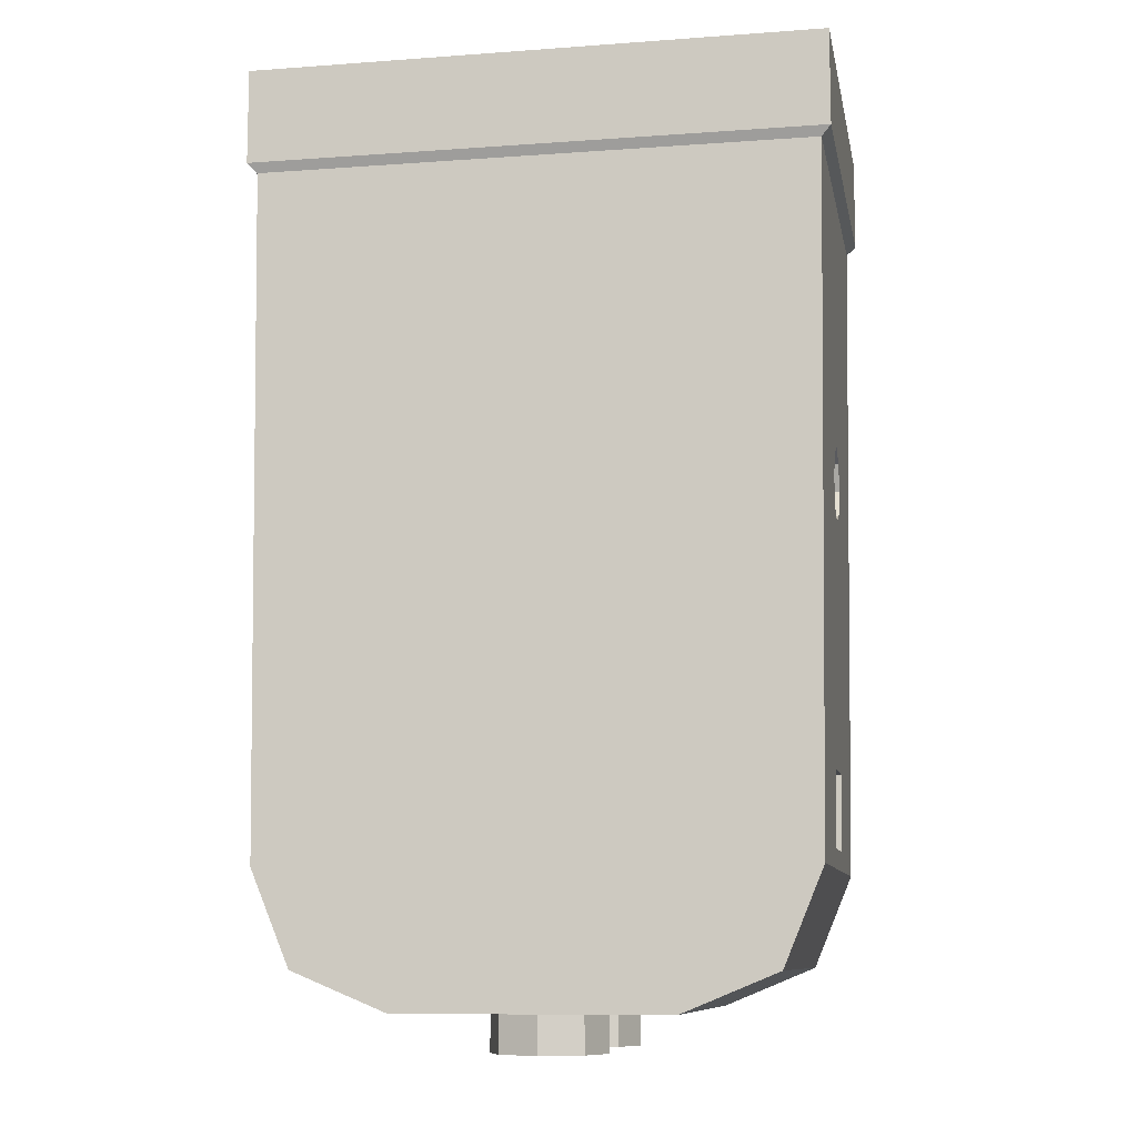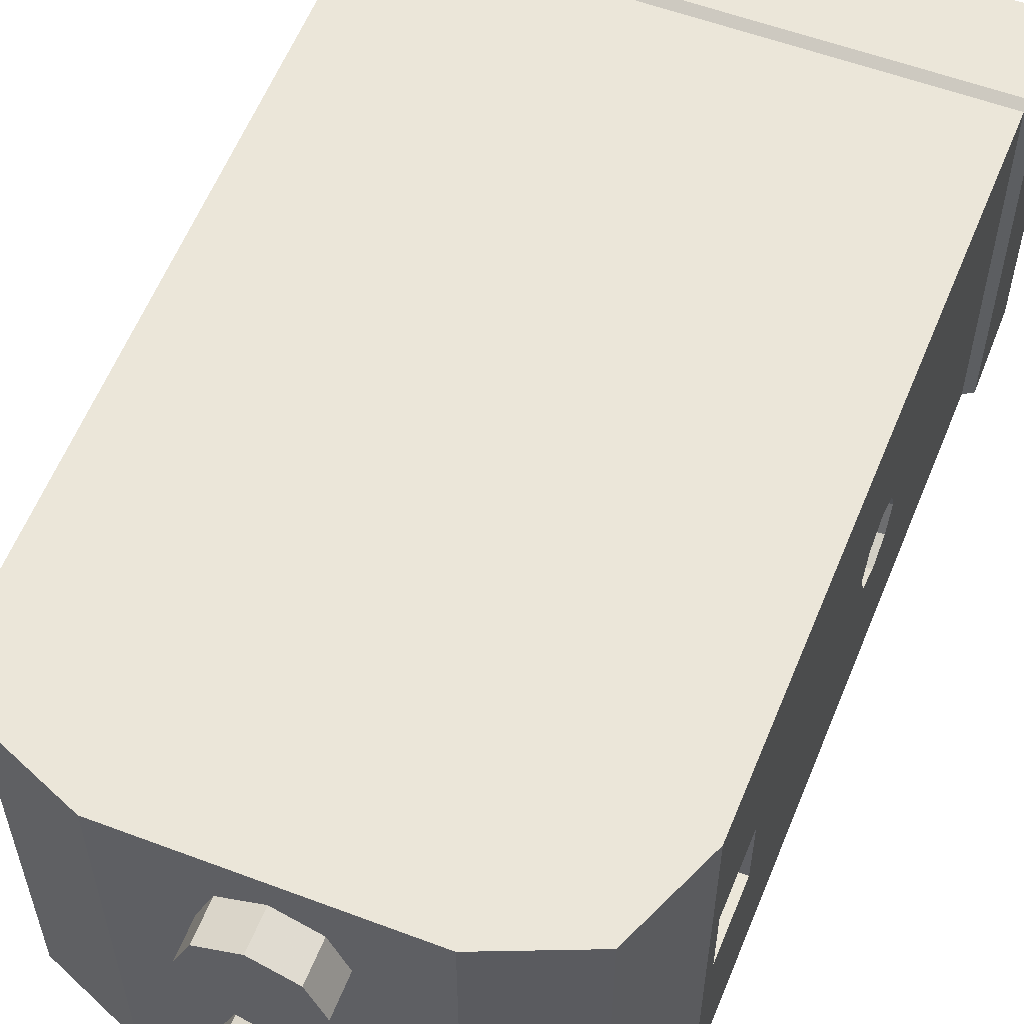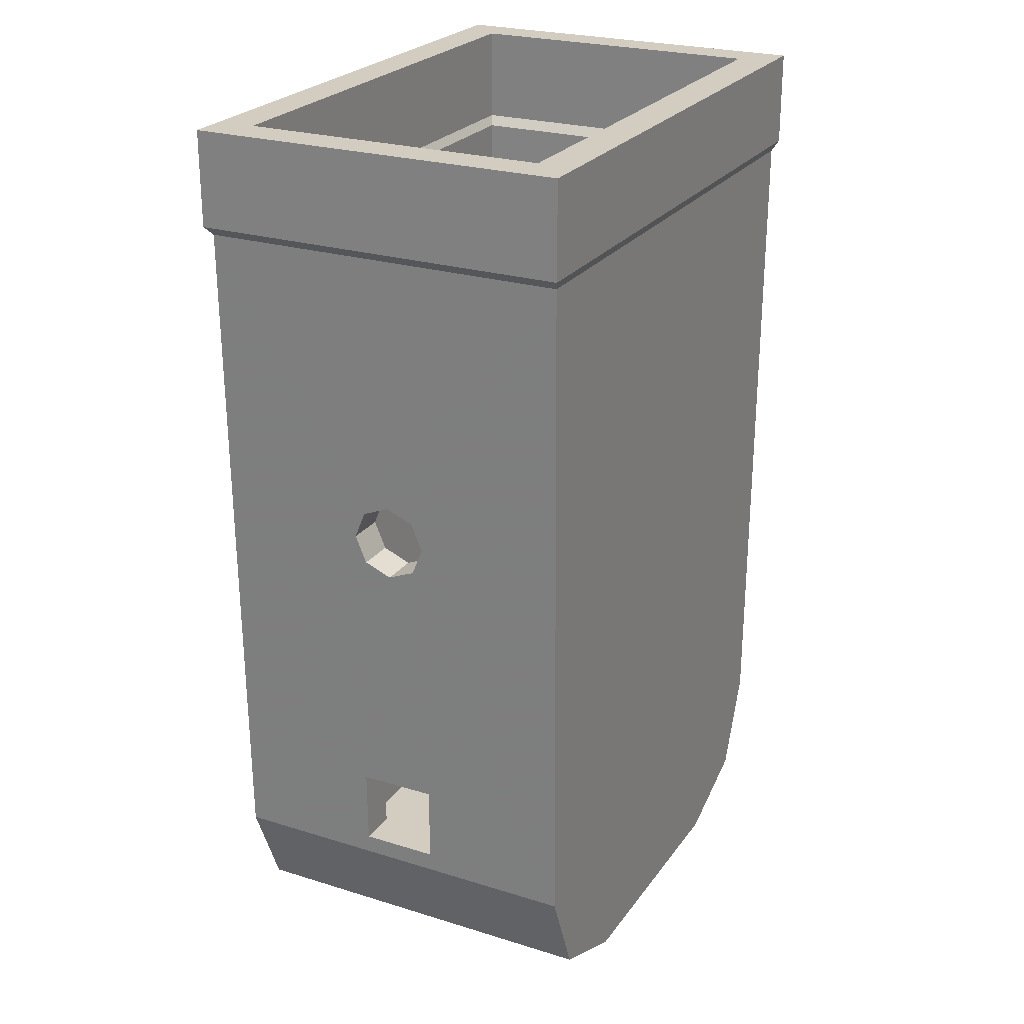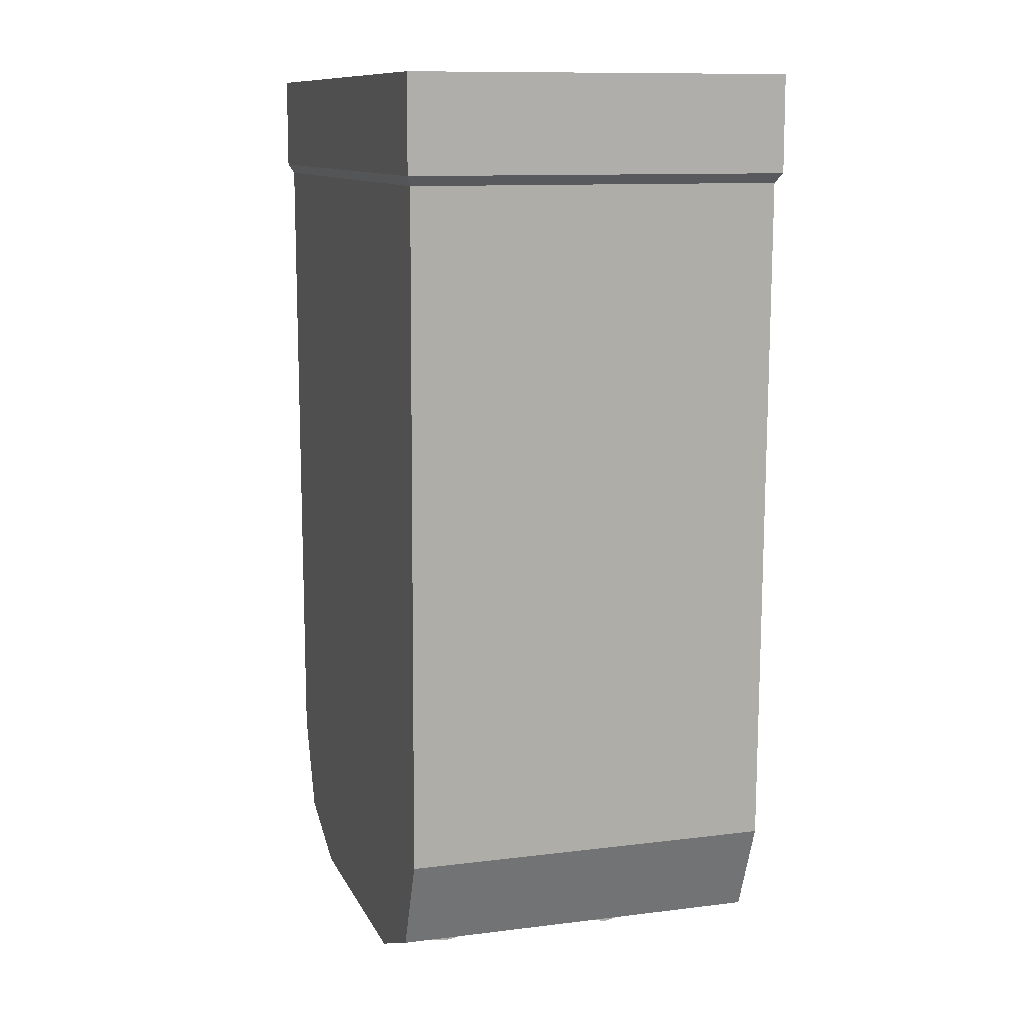
<metadata>
{"format":"obj","ext":"obj","renderer":"f3d","projection":"perspective","resolution":1024,"background":"white","views":[{"elev":-9.7,"azim":10.6,"up":"+Y"},{"elev":56.7,"azim":21.4,"up":"+Z"},{"elev":24.6,"azim":117.0,"up":"+Y"},{"elev":10.9,"azim":-107.3,"up":"+Y"}]}
</metadata>
<code>
v -1.5 4.3 1
v -1.5 4.8 1
v 1.5 4.8 1
v 1.5 4.3 1
v -1.5 4.3 -1
v -1.5 4.8 -1
v -1.5 4.8 1
v -1.5 4.3 1
v 1.5 4.3 -1
v 1.5 4.8 -1
v -1.5 4.8 -1
v -1.5 4.3 -1
v 1.5 4.3 1
v 1.5 4.8 1
v 1.5 4.8 -1
v 1.5 4.3 -1
v -1.3 4.3 0.8
v -1.3 4.8 0.8
v 1.3 4.8 0.8
v 1.3 4.3 0.8
v -1.3 4.3 -0.8
v -1.3 4.8 -0.8
v -1.3 4.8 0.8
v -1.3 4.3 0.8
v 1.3 4.3 -0.8
v 1.3 4.8 -0.8
v -1.3 4.8 -0.8
v -1.3 4.3 -0.8
v 1.3 4.3 0.8
v 1.3 4.8 0.8
v 1.3 4.8 -0.8
v 1.3 4.3 -0.8
v 1.25 4.25 -0.775
v 1.3 4.3 -0.8
v -1.3 4.3 -0.8
v -1.25 4.25 -0.775
v -1.25 4.25 -0.775
v -1.3 4.3 -0.8
v -1.3 4.3 0.8
v -1.25 4.25 0.775
v -1.5 4.3 -1
v 1.5 4.3 -1
v 1.45 4.25 -0.975
v -1.45 4.25 -0.975
v -1.5 4.3 1
v -1.5 4.3 -1
v -1.45 4.25 -0.975
v -1.45 4.25 0.975
v -1.25 4.25 0.775
v -1.3 4.3 0.8
v 1.3 4.3 0.8
v 1.25 4.25 0.775
v 1.25 4.25 0.775
v 1.3 4.3 0.8
v 1.3 4.3 -0.8
v 1.25 4.25 -0.775
v 1.5 4.3 1
v -1.5 4.3 1
v -1.45 4.25 0.975
v 1.45 4.25 0.975
v 1.5 4.3 -1
v 1.5 4.3 1
v 1.45 4.25 0.975
v 1.45 4.25 -0.975
v -1.3 4.8 -0.8
v -1.5 4.8 -1
v -1.5 4.8 1
v -1.3 4.8 0.8
v -1.5 4.8 -1
v -1.3 4.8 -0.8
v 1.3 4.8 -0.8
v 1.5 4.8 -1
v 1.5 4.8 -1
v 1.3 4.8 -0.8
v 1.3 4.8 0.8
v 1.5 4.8 1
v -1.5 4.8 1
v 1.5 4.8 1
v 1.3 4.8 0.8
v -1.3 4.8 0.8
v -1.195 0.205 -0.975
v -1.4 0.7 -0.975
v -1.4 0.7 0.975
v -1.195 0.205 0.975
v -0.7 0 -0.975
v -1.195 0.205 -0.975
v -1.195 0.205 0.975
v -0.7 0 0.975
v -1.4 0.7 -0.975
v -1.195 0.205 -0.975
v -0.7 0 -0.975
v -1.4 0.7 0.975
v -1.195 0.205 0.975
v -0.7 0 0.975
v 1.195 0.205 -0.975
v 1.4 0.7 -0.975
v 1.4 0.7 0.975
v 1.195 0.205 0.975
v 0.7 0 -0.975
v 1.195 0.205 -0.975
v 1.195 0.205 0.975
v 0.7 0 0.975
v 1.4 0.7 -0.975
v 1.195 0.205 -0.975
v 0.7 0 -0.975
v 1.4 0.7 0.975
v 1.195 0.205 0.975
v 0.7 0 0.975
v 0.7 0 -0.975
v 0.7 0 0.975
v -0.7 0 0.975
v -0.7 0 -0.975
v -1.45 4.25 0.975
v -1.45 4.25 -0.975
v -1.4 0.7 -0.975
v -1.4 0.7 0.975
v 0.7 0 -0.975
v -0.7 0 -0.975
v -1.4 0.7 -0.975
v 1.4 0.7 -0.975
v 1.4 0.7 -0.975
v -1.4 0.7 -0.975
v -1.45 4.25 -0.975
v 1.45 4.25 -0.975
v -1.4 0.7 0.975
v -0.7 0 0.975
v 0.7 0 0.975
v 1.4 0.7 0.975
v -1.45 4.25 0.975
v -1.4 0.7 0.975
v 1.4 0.7 0.975
v 1.45 4.25 0.975
v -0.2121 0 -0.7121
v -0.3 0 -0.5
v -0.3 -0.2 -0.5
v -0.2121 -0.2 -0.7121
v 0 0 -0.8
v -0.2121 0 -0.7121
v -0.2121 -0.2 -0.7121
v 0 -0.2 -0.8
v 0.2121 0 -0.7121
v 0 0 -0.8
v 0 -0.2 -0.8
v 0.2121 -0.2 -0.7121
v 0.3 0 -0.5
v 0.2121 0 -0.7121
v 0.2121 -0.2 -0.7121
v 0.3 -0.2 -0.5
v 0.2121 0 -0.2879
v 0.3 0 -0.5
v 0.3 -0.2 -0.5
v 0.2121 -0.2 -0.2879
v 0 0 -0.2
v 0.2121 0 -0.2879
v 0.2121 -0.2 -0.2879
v 0 -0.2 -0.2
v -0.2121 0 -0.2879
v 0 0 -0.2
v 0 -0.2 -0.2
v -0.2121 -0.2 -0.2879
v -0.3 0 -0.5
v -0.2121 0 -0.2879
v -0.2121 -0.2 -0.2879
v -0.3 -0.2 -0.5
v 0 -0.2 -0.5
v -0.3 -0.2 -0.5
v -0.2121 -0.2 -0.7121
v 0 -0.2 -0.5
v -0.2121 -0.2 -0.7121
v 0 -0.2 -0.8
v 0 -0.2 -0.5
v 0 -0.2 -0.8
v 0.2121 -0.2 -0.7121
v 0 -0.2 -0.5
v 0.2121 -0.2 -0.7121
v 0.3 -0.2 -0.5
v 0 -0.2 -0.5
v 0.3 -0.2 -0.5
v 0.2121 -0.2 -0.2879
v 0 -0.2 -0.5
v 0.2121 -0.2 -0.2879
v 0 -0.2 -0.2
v 0 -0.2 -0.5
v 0 -0.2 -0.2
v -0.2121 -0.2 -0.2879
v 0 -0.2 -0.5
v -0.2121 -0.2 -0.2879
v -0.3 -0.2 -0.5
v -0.2121 0 0.2879
v -0.3 0 0.5
v -0.3 -0.2 0.5
v -0.2121 -0.2 0.2879
v 0 0 0.2
v -0.2121 0 0.2879
v -0.2121 -0.2 0.2879
v 0 -0.2 0.2
v 0.2121 0 0.2879
v 0 0 0.2
v 0 -0.2 0.2
v 0.2121 -0.2 0.2879
v 0.3 0 0.5
v 0.2121 0 0.2879
v 0.2121 -0.2 0.2879
v 0.3 -0.2 0.5
v 0.2121 0 0.7121
v 0.3 0 0.5
v 0.3 -0.2 0.5
v 0.2121 -0.2 0.7121
v 0 0 0.8
v 0.2121 0 0.7121
v 0.2121 -0.2 0.7121
v 0 -0.2 0.8
v -0.2121 0 0.7121
v 0 0 0.8
v 0 -0.2 0.8
v -0.2121 -0.2 0.7121
v -0.3 0 0.5
v -0.2121 0 0.7121
v -0.2121 -0.2 0.7121
v -0.3 -0.2 0.5
v 0 -0.2 0.5
v -0.3 -0.2 0.5
v -0.2121 -0.2 0.2879
v 0 -0.2 0.5
v -0.2121 -0.2 0.2879
v 0 -0.2 0.2
v 0 -0.2 0.5
v 0 -0.2 0.2
v 0.2121 -0.2 0.2879
v 0 -0.2 0.5
v 0.2121 -0.2 0.2879
v 0.3 -0.2 0.5
v 0 -0.2 0.5
v 0.3 -0.2 0.5
v 0.2121 -0.2 0.7121
v 0 -0.2 0.5
v 0.2121 -0.2 0.7121
v 0 -0.2 0.8
v 0 -0.2 0.5
v 0 -0.2 0.8
v -0.2121 -0.2 0.7121
v 0 -0.2 0.5
v -0.2121 -0.2 0.7121
v -0.3 -0.2 0.5
v -1.054 0.3464 -0.775
v -1.2 0.7 -0.775
v -1.2 0.7 0.775
v -1.054 0.3464 0.775
v -0.7 0.2 -0.775
v -1.054 0.3464 -0.775
v -1.054 0.3464 0.775
v -0.7 0.2 0.775
v -1.2 0.7 -0.775
v -1.054 0.3464 -0.775
v -0.7 0.2 -0.775
v -1.2 0.7 0.775
v -1.054 0.3464 0.775
v -0.7 0.2 0.775
v 1.054 0.3464 -0.775
v 1.2 0.7 -0.775
v 1.2 0.7 0.775
v 1.054 0.3464 0.775
v 0.7 0.2 -0.775
v 1.054 0.3464 -0.775
v 1.054 0.3464 0.775
v 0.7 0.2 0.775
v 1.2 0.7 -0.775
v 1.054 0.3464 -0.775
v 0.7 0.2 -0.775
v 1.2 0.7 0.775
v 1.054 0.3464 0.775
v 0.7 0.2 0.775
v 0.7 0.2 0.775
v 0.7 0.2 -0.775
v -0.7 0.2 -0.775
v -0.7 0.2 0.775
v -1.2 0.7 0.775
v -1.25 4.25 0.775
v 1.25 4.25 0.775
v 1.2 0.7 0.775
v -0.7 0.2 0.775
v -1.2 0.7 0.775
v 1.2 0.7 0.775
v 0.7 0.2 0.775
v 1.25 4.25 -0.775
v -1.25 4.25 -0.775
v -1.2 0.7 -0.775
v 1.2 0.7 -0.775
v 1.2 0.7 -0.775
v -1.2 0.7 -0.775
v -0.7 0.2 -0.775
v 0.7 0.2 -0.775
v -1.2 0.7 0.775
v -1.2 0.7 -0.775
v -1.25 4.25 -0.775
v -1.25 4.25 0.775
v 1.201 0.8 0.2
v 1.401 0.8 0.2
v 1.407 1.2 0.2
v 1.207 1.2 0.2
v 1.201 0.8 -0.2
v 1.401 0.8 -0.2
v 1.401 0.8 0.2
v 1.201 0.8 0.2
v 1.207 1.2 -0.2
v 1.407 1.2 -0.2
v 1.401 0.8 -0.2
v 1.201 0.8 -0.2
v 1.207 1.2 0.2
v 1.407 1.2 0.2
v 1.407 1.2 -0.2
v 1.207 1.2 -0.2
v 1.43 2.841 0.1414
v 1.431 2.9 0
v 1.231 2.9 0
v 1.23 2.841 0.1414
v 1.428 2.7 0.2
v 1.43 2.841 0.1414
v 1.23 2.841 0.1414
v 1.228 2.7 0.2
v 1.426 2.559 0.1414
v 1.428 2.7 0.2
v 1.228 2.7 0.2
v 1.226 2.559 0.1414
v 1.425 2.5 0
v 1.426 2.559 0.1414
v 1.226 2.559 0.1414
v 1.225 2.5 0
v 1.426 2.559 -0.1414
v 1.425 2.5 0
v 1.225 2.5 0
v 1.226 2.559 -0.1414
v 1.428 2.7 -0.2
v 1.426 2.559 -0.1414
v 1.226 2.559 -0.1414
v 1.228 2.7 -0.2
v 1.43 2.841 -0.1414
v 1.428 2.7 -0.2
v 1.228 2.7 -0.2
v 1.23 2.841 -0.1414
v 1.431 2.9 0
v 1.43 2.841 -0.1414
v 1.23 2.841 -0.1414
v 1.231 2.9 0
v 1.431 2.9 0.2
v 1.43 2.841 0.1414
v 1.431 2.9 0
v 1.431 2.9 0.2
v 1.428 2.7 0.2
v 1.43 2.841 0.1414
v 1.425 2.5 0.2
v 1.426 2.559 0.1414
v 1.428 2.7 0.2
v 1.425 2.5 0.2
v 1.425 2.5 0
v 1.426 2.559 0.1414
v 1.425 2.5 -0.2
v 1.426 2.559 -0.1414
v 1.425 2.5 0
v 1.425 2.5 -0.2
v 1.428 2.7 -0.2
v 1.426 2.559 -0.1414
v 1.431 2.9 -0.2
v 1.43 2.841 -0.1414
v 1.428 2.7 -0.2
v 1.431 2.9 -0.2
v 1.431 2.9 0
v 1.43 2.841 -0.1414
v 1.231 2.9 0.2
v 1.23 2.841 0.1414
v 1.231 2.9 0
v 1.231 2.9 0.2
v 1.228 2.7 0.2
v 1.23 2.841 0.1414
v 1.225 2.5 0.2
v 1.226 2.559 0.1414
v 1.228 2.7 0.2
v 1.225 2.5 0.2
v 1.225 2.5 0
v 1.226 2.559 0.1414
v 1.225 2.5 -0.2
v 1.226 2.559 -0.1414
v 1.225 2.5 0
v 1.225 2.5 -0.2
v 1.228 2.7 -0.2
v 1.226 2.559 -0.1414
v 1.231 2.9 -0.2
v 1.23 2.841 -0.1414
v 1.228 2.7 -0.2
v 1.231 2.9 -0.2
v 1.231 2.9 0
v 1.23 2.841 -0.1414
v 1.4 0.7 -0.975
v 1.401 0.8 -0.2
v 1.401 0.8 0.2
v 1.4 0.7 0.975
v 1.4 0.7 0.975
v 1.425 2.5 0.2
v 1.431 2.9 0.2
v 1.45 4.25 0.975
v 1.401 0.8 0.2
v 1.407 1.2 0.2
v 1.4 0.7 0.975
v 1.407 1.2 0.2
v 1.425 2.5 0.2
v 1.4 0.7 0.975
v 1.431 2.9 -0.2
v 1.425 2.5 -0.2
v 1.4 0.7 -0.975
v 1.45 4.25 -0.975
v 1.407 1.2 -0.2
v 1.401 0.8 -0.2
v 1.4 0.7 -0.975
v 1.425 2.5 -0.2
v 1.407 1.2 -0.2
v 1.4 0.7 -0.975
v 1.407 1.2 0.2
v 1.407 1.2 -0.2
v 1.425 2.5 -0.2
v 1.425 2.5 0.2
v 1.431 2.9 0.2
v 1.431 2.9 -0.2
v 1.45 4.25 -0.975
v 1.45 4.25 0.975
v 1.201 0.8 0.2
v 1.201 0.8 -0.2
v 1.2 0.7 -0.775
v 1.2 0.7 0.775
v 1.231 2.9 0.2
v 1.225 2.5 0.2
v 1.2 0.7 0.775
v 1.25 4.25 0.775
v 1.207 1.2 0.2
v 1.201 0.8 0.2
v 1.2 0.7 0.775
v 1.225 2.5 0.2
v 1.207 1.2 0.2
v 1.2 0.7 0.775
v 1.2 0.7 -0.775
v 1.225 2.5 -0.2
v 1.231 2.9 -0.2
v 1.25 4.25 -0.775
v 1.201 0.8 -0.2
v 1.207 1.2 -0.2
v 1.2 0.7 -0.775
v 1.207 1.2 -0.2
v 1.225 2.5 -0.2
v 1.2 0.7 -0.775
v 1.225 2.5 -0.2
v 1.207 1.2 -0.2
v 1.207 1.2 0.2
v 1.225 2.5 0.2
v 1.25 4.25 -0.775
v 1.231 2.9 -0.2
v 1.231 2.9 0.2
v 1.25 4.25 0.775
g mesh3664900
f 1 3 2
f 3 1 4
f 5 7 6
f 7 5 8
f 9 11 10
f 11 9 12
f 13 15 14
f 15 13 16
g mesh3664902
f 17 18 19
f 19 20 17
f 21 22 23
f 23 24 21
f 25 26 27
f 27 28 25
f 29 30 31
f 31 32 29
f 33 34 35
f 35 36 33
f 37 38 39
f 39 40 37
f 41 42 43
f 43 44 41
f 45 46 47
f 47 48 45
f 49 50 51
f 51 52 49
f 53 54 55
f 55 56 53
f 57 58 59
f 59 60 57
f 61 62 63
f 63 64 61
f 65 66 67
f 67 68 65
f 69 70 71
f 71 72 69
f 73 74 75
f 75 76 73
f 77 78 79
f 79 80 77
g mesh3664908
f 81 83 82
f 83 81 84
f 85 87 86
f 87 85 88
g mesh3664912
f 89 91 90
g mesh3664914
f 92 93 94
g mesh3664918
f 95 96 97
f 97 98 95
f 99 100 101
f 101 102 99
g mesh3664922
f 103 104 105
g mesh3664924
f 106 108 107
g mesh3664926
f 109 110 111
f 111 112 109
g mesh3664928
f 113 114 115
f 115 116 113
f 117 118 119
f 119 120 117
f 121 122 123
f 123 124 121
f 125 126 127
f 127 128 125
f 129 130 131
f 131 132 129
g mesh3664934
f 133 135 134
f 135 133 136
f 137 139 138
f 139 137 140
f 141 143 142
f 143 141 144
f 145 147 146
f 147 145 148
f 149 151 150
f 151 149 152
f 153 155 154
f 155 153 156
f 157 159 158
f 159 157 160
f 161 163 162
f 163 161 164
g mesh3664936
f 165 166 167
f 168 169 170
f 171 172 173
f 174 175 176
f 177 178 179
f 180 181 182
f 183 184 185
f 186 187 188
g mesh3664942
f 189 191 190
f 191 189 192
f 193 195 194
f 195 193 196
f 197 199 198
f 199 197 200
f 201 203 202
f 203 201 204
f 205 207 206
f 207 205 208
f 209 211 210
f 211 209 212
f 213 215 214
f 215 213 216
f 217 219 218
f 219 217 220
g mesh3664944
f 221 222 223
f 224 225 226
f 227 228 229
f 230 231 232
f 233 234 235
f 236 237 238
f 239 240 241
f 242 243 244
g mesh3664950
f 245 246 247
f 247 248 245
f 249 250 251
f 251 252 249
g mesh3664954
f 253 254 255
g mesh3664956
f 256 258 257
g mesh3664960
f 259 261 260
f 261 259 262
f 263 265 264
f 265 263 266
g mesh3664964
f 267 269 268
g mesh3664966
f 270 271 272
g mesh3664968
f 273 274 275
f 275 276 273
f 277 278 279
f 279 280 277
f 281 282 283
f 283 284 281
f 285 286 287
f 287 288 285
f 289 290 291
f 291 292 289
g mesh3664970
f 293 294 295
f 295 296 293
g mesh3664972
f 297 299 298
f 299 297 300
f 301 303 302
f 303 301 304
f 305 307 306
f 307 305 308
f 309 311 310
f 311 309 312
g mesh3664976
f 313 315 314
f 315 313 316
f 317 319 318
f 319 317 320
f 321 323 322
f 323 321 324
f 325 327 326
f 327 325 328
f 329 331 330
f 331 329 332
f 333 335 334
f 335 333 336
f 337 339 338
f 339 337 340
f 341 343 342
f 343 341 344
g mesh3664980
f 345 346 347
f 348 349 350
f 351 352 353
f 354 355 356
f 357 358 359
f 360 361 362
f 363 364 365
f 366 367 368
g mesh3664982
f 369 371 370
f 372 374 373
f 375 377 376
f 378 380 379
f 381 383 382
f 384 386 385
f 387 389 388
f 390 392 391
f 393 394 395
f 395 396 393
f 397 398 399
f 399 400 397
f 401 402 403
f 404 405 406
f 407 408 409
f 409 410 407
f 411 412 413
f 414 415 416
f 417 418 419
f 419 420 417
f 421 422 423
f 423 424 421
f 425 426 427
f 427 428 425
f 429 430 431
f 431 432 429
f 433 434 435
f 436 437 438
f 439 440 441
f 441 442 439
f 443 444 445
f 446 447 448
f 449 450 451
f 451 452 449
f 453 454 455
f 455 456 453

</code>
